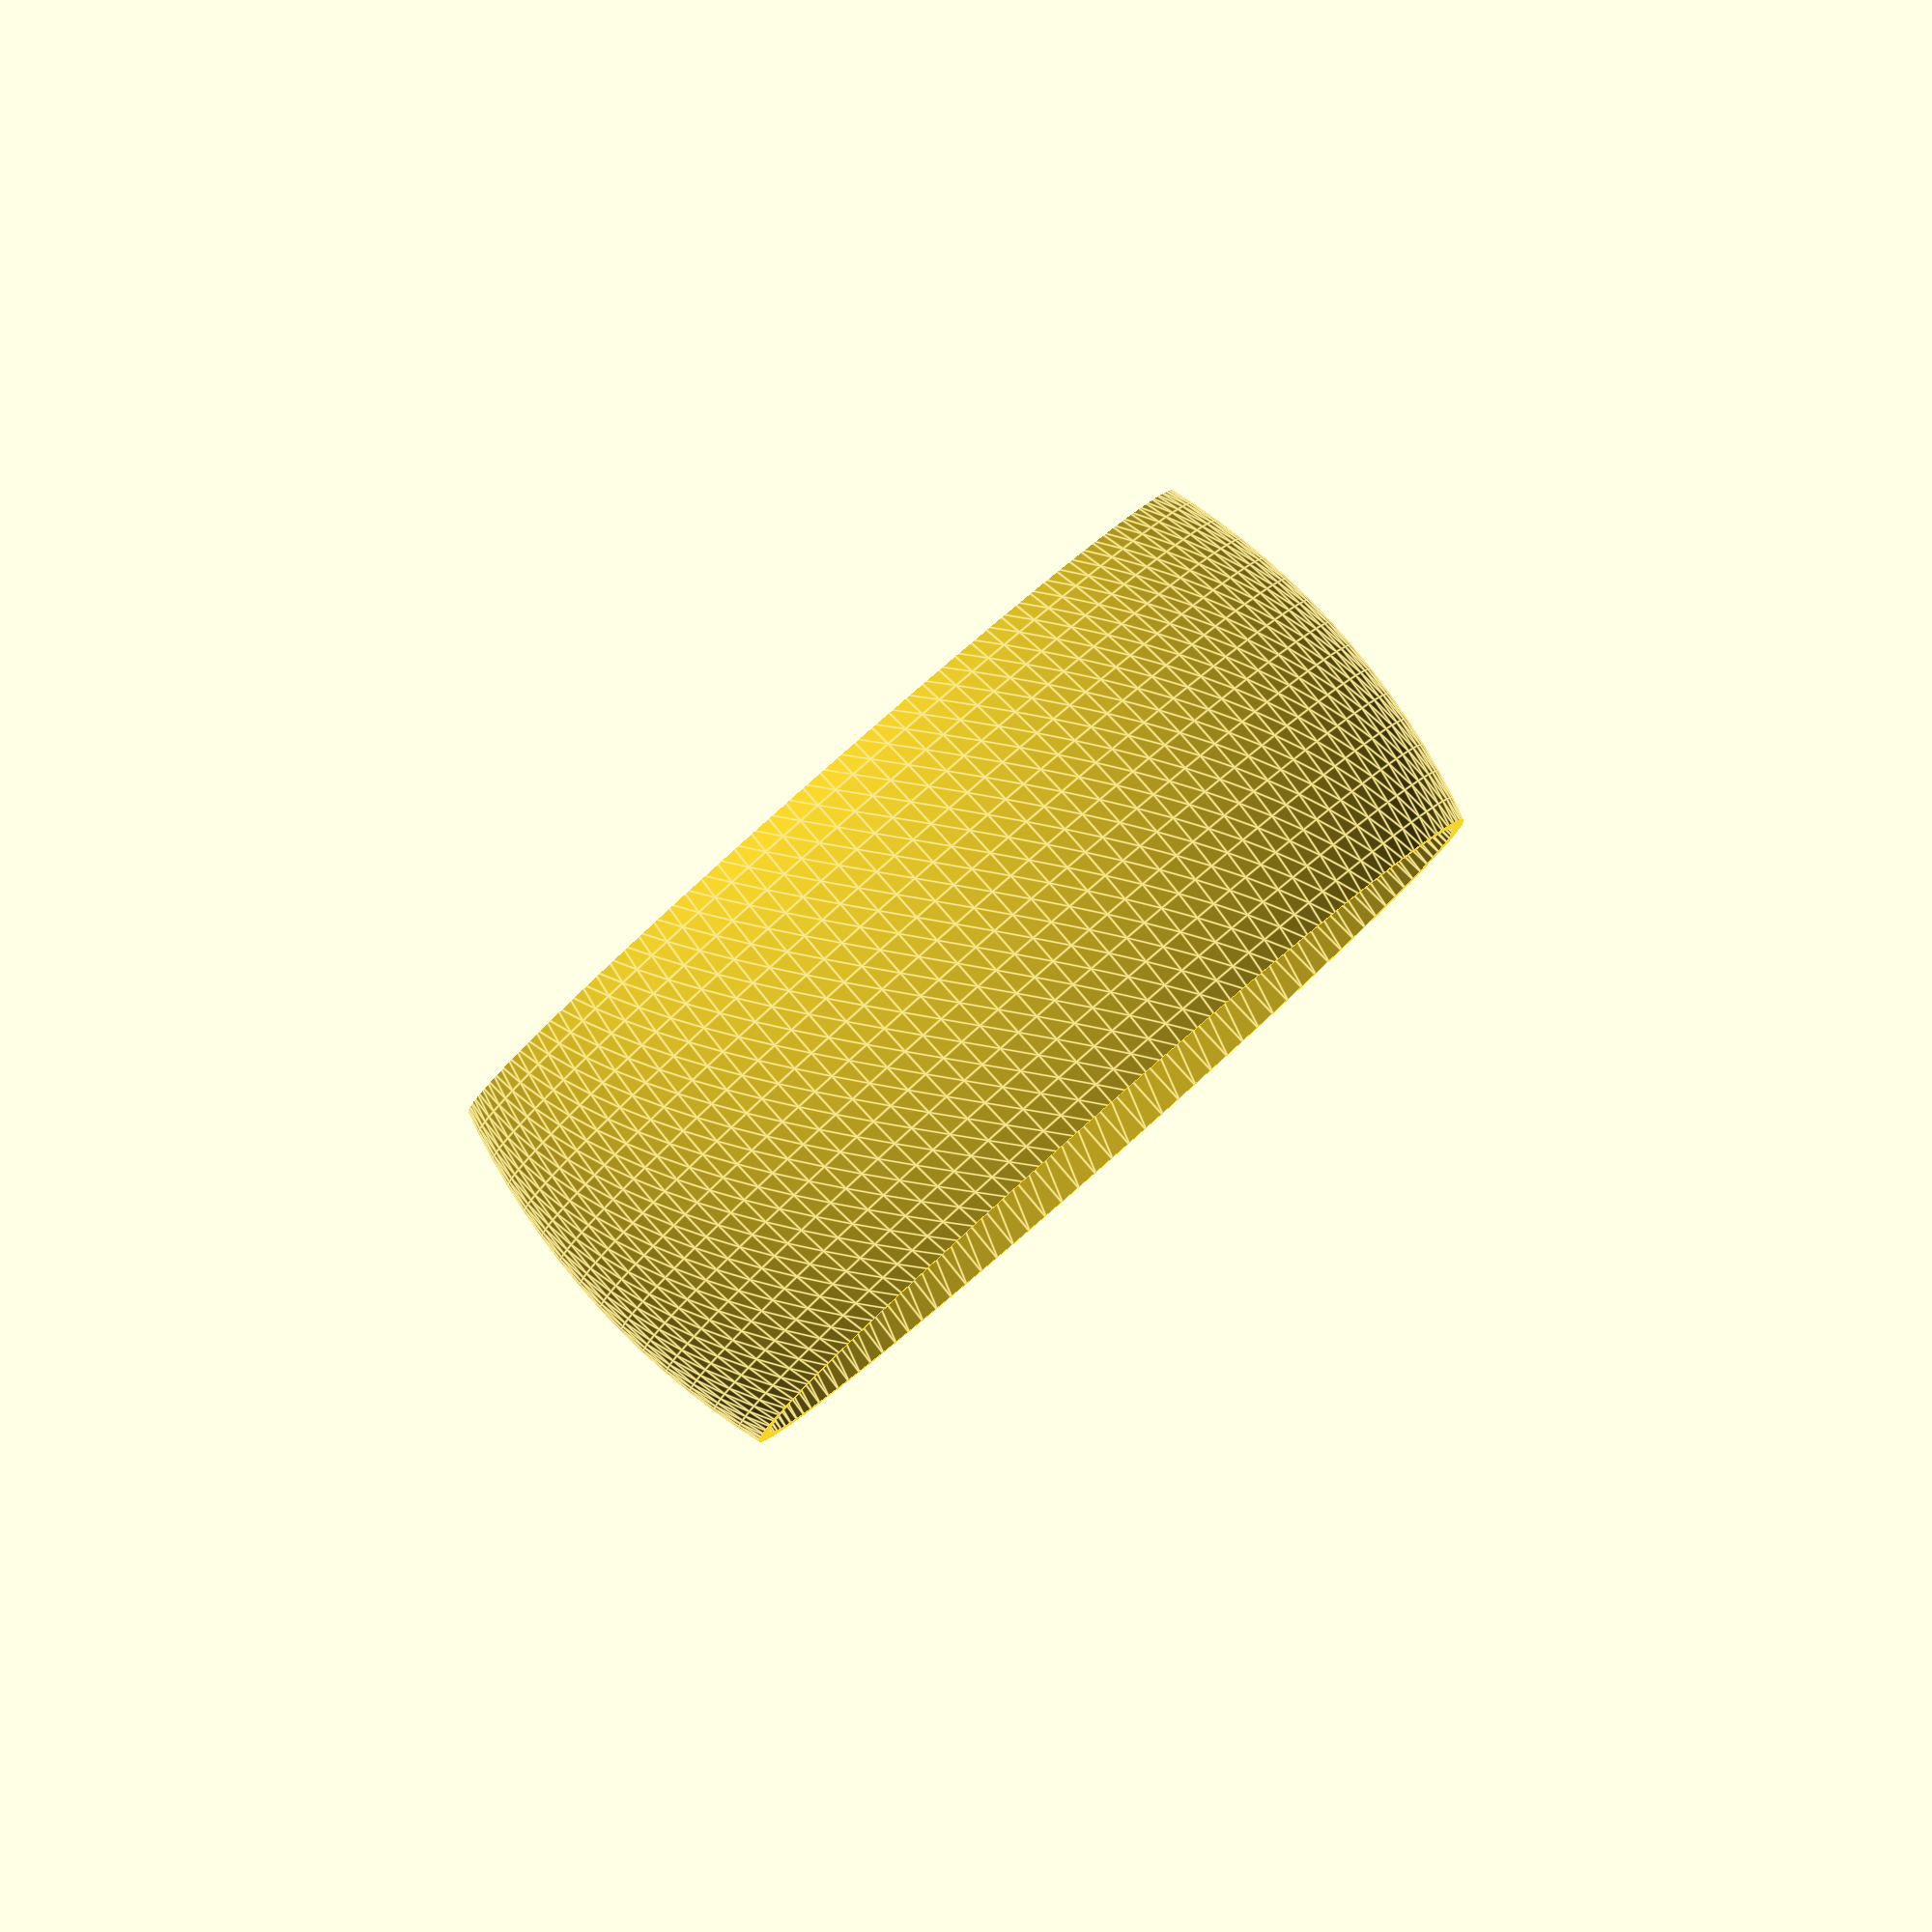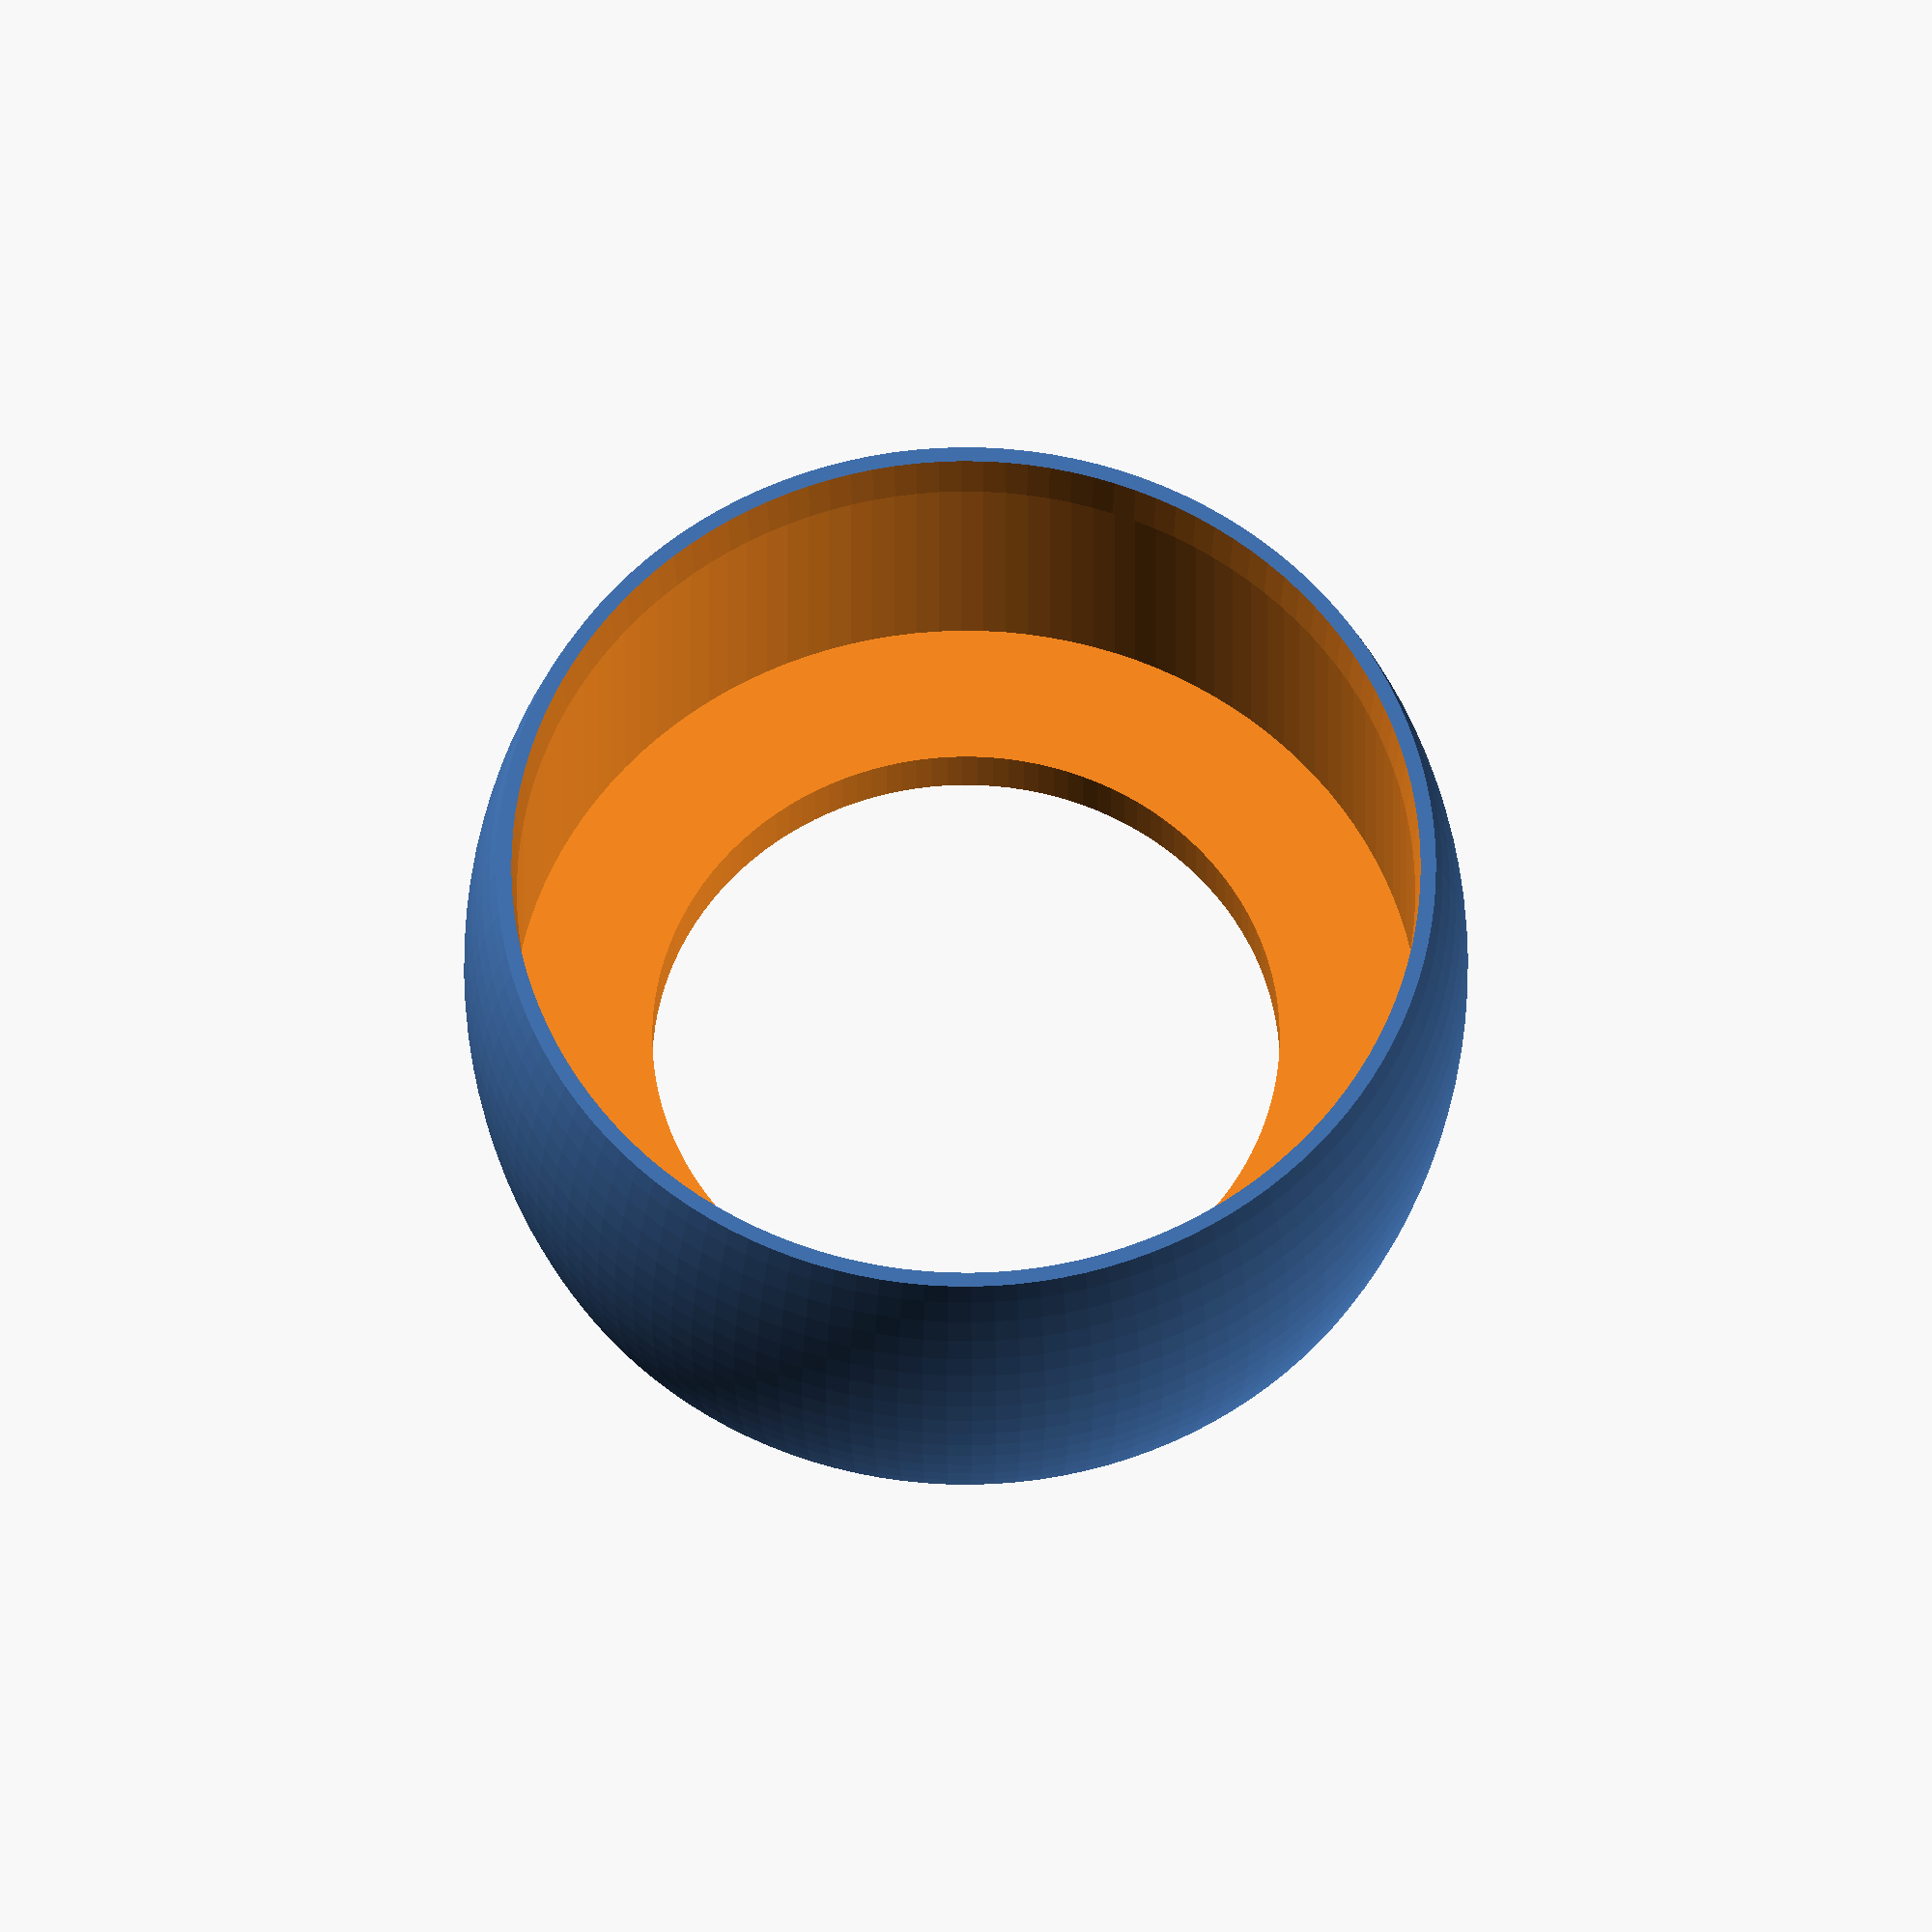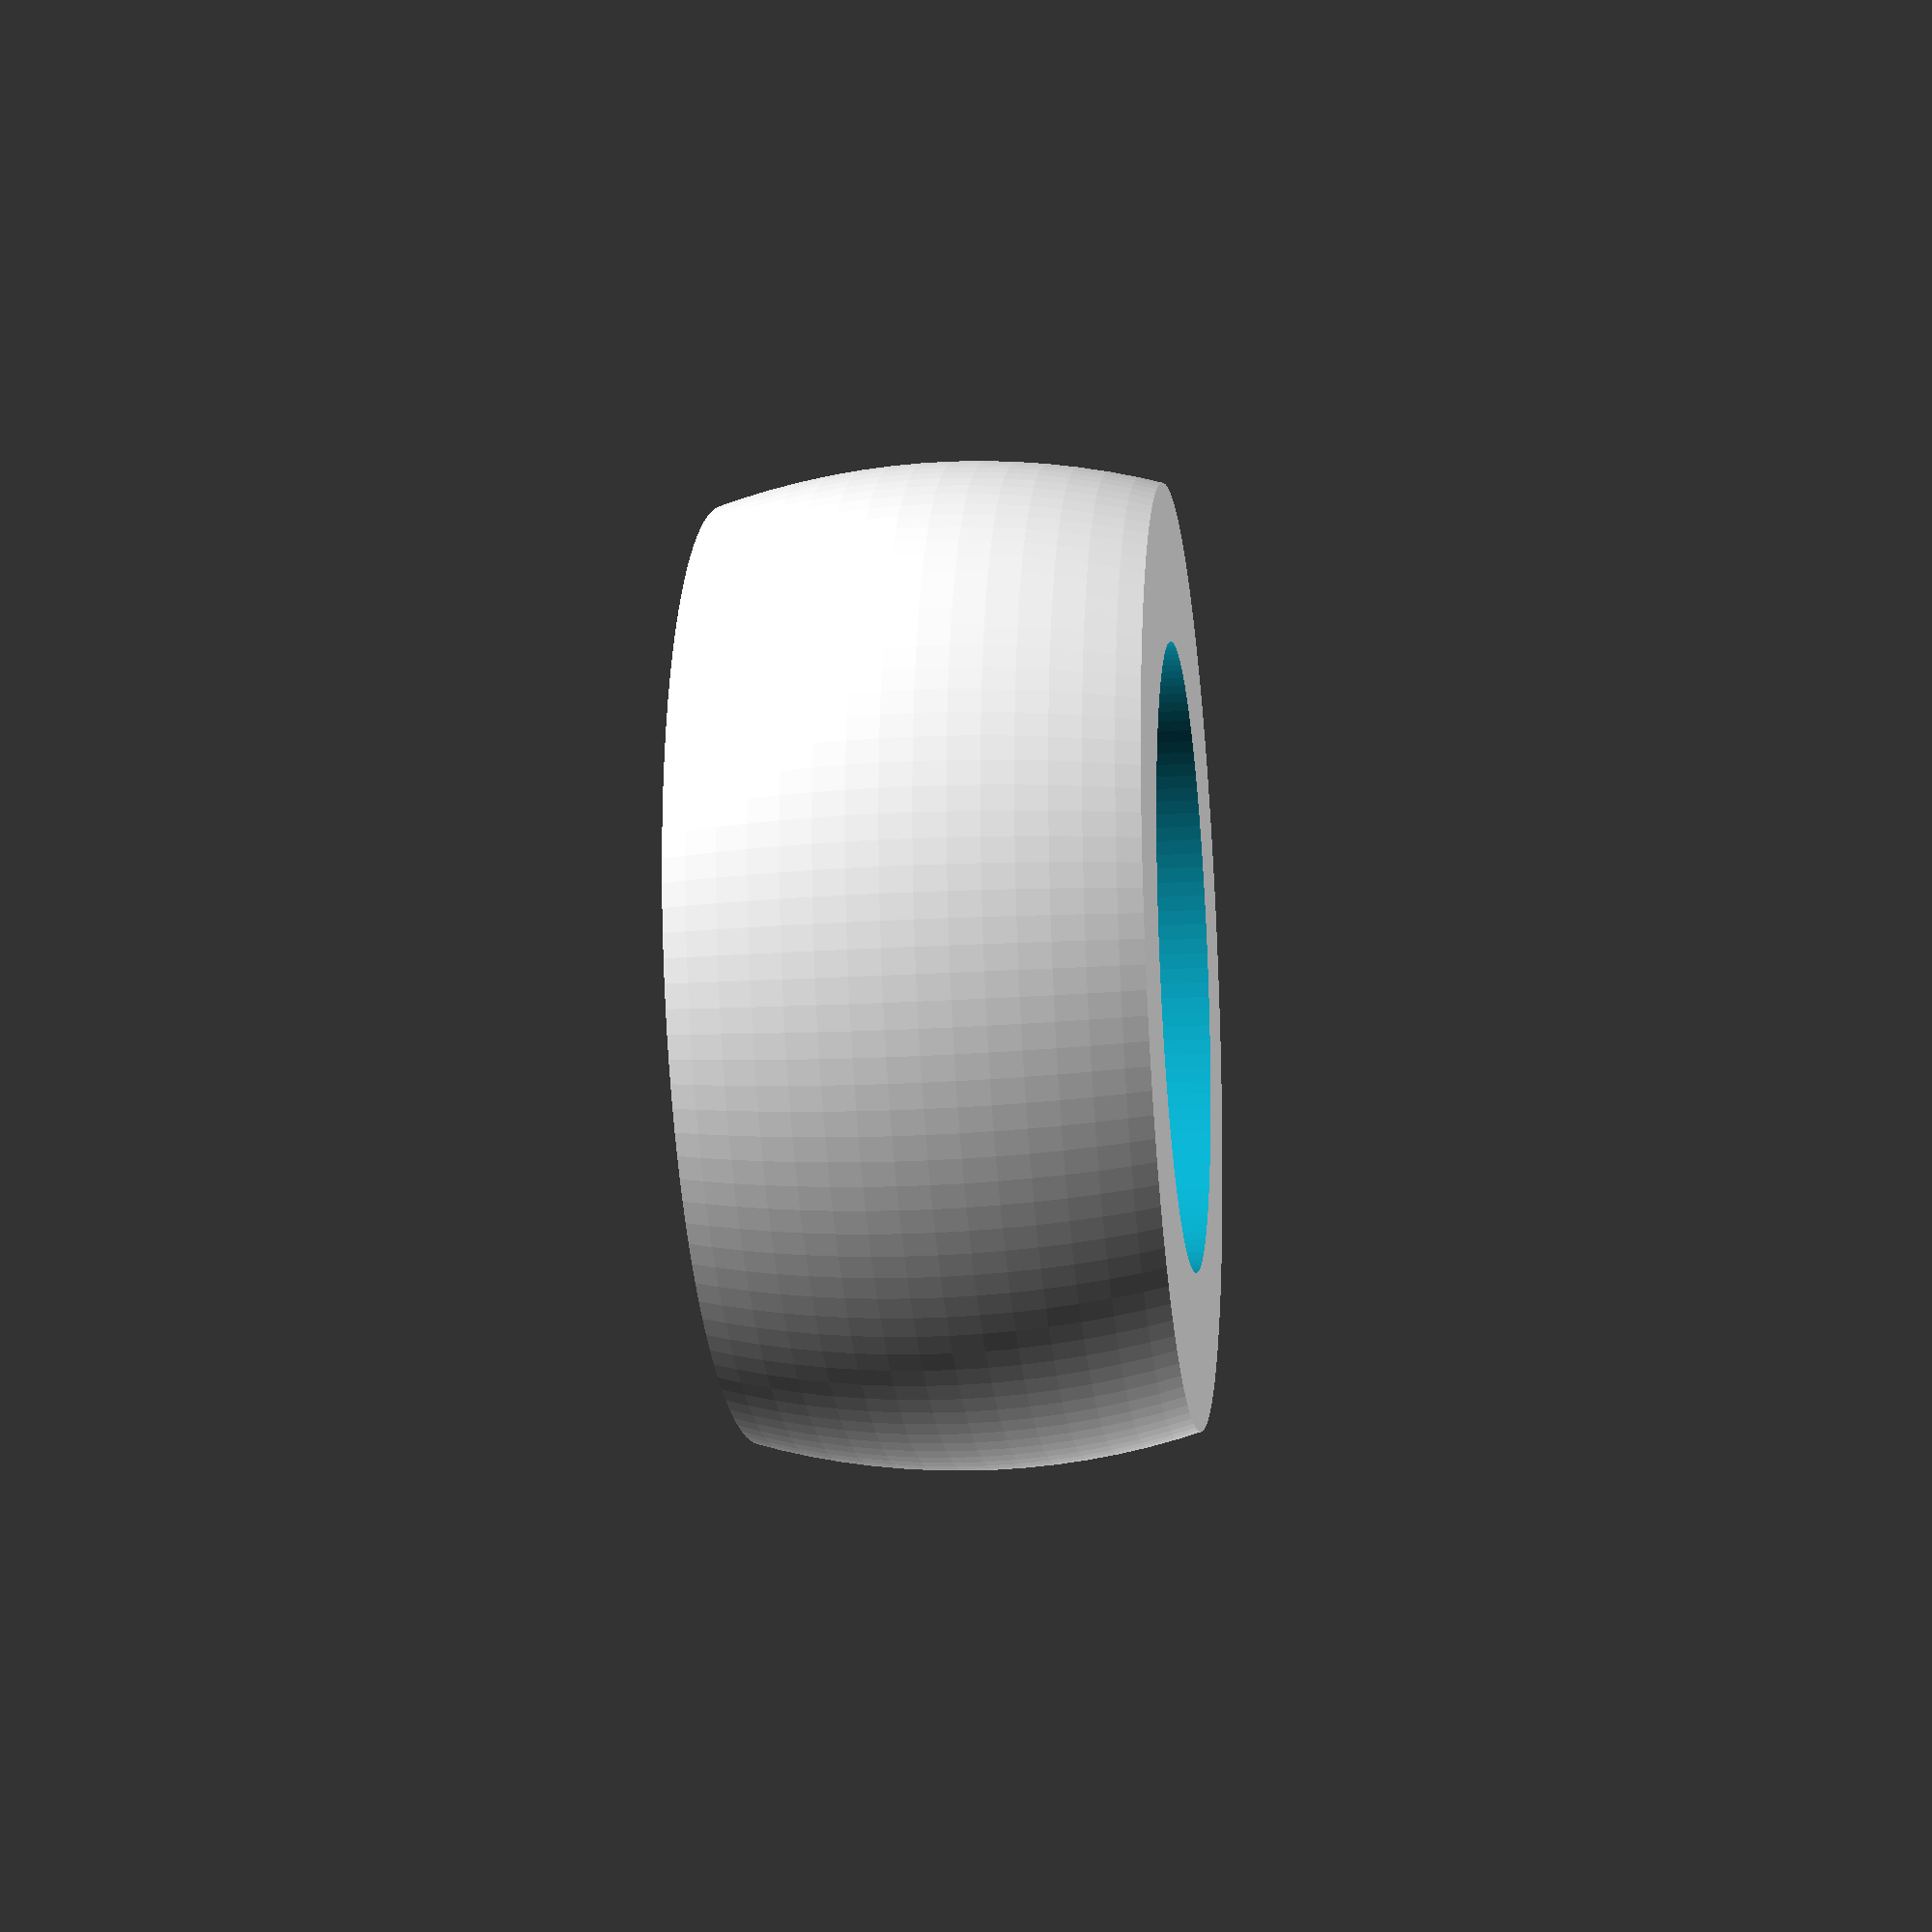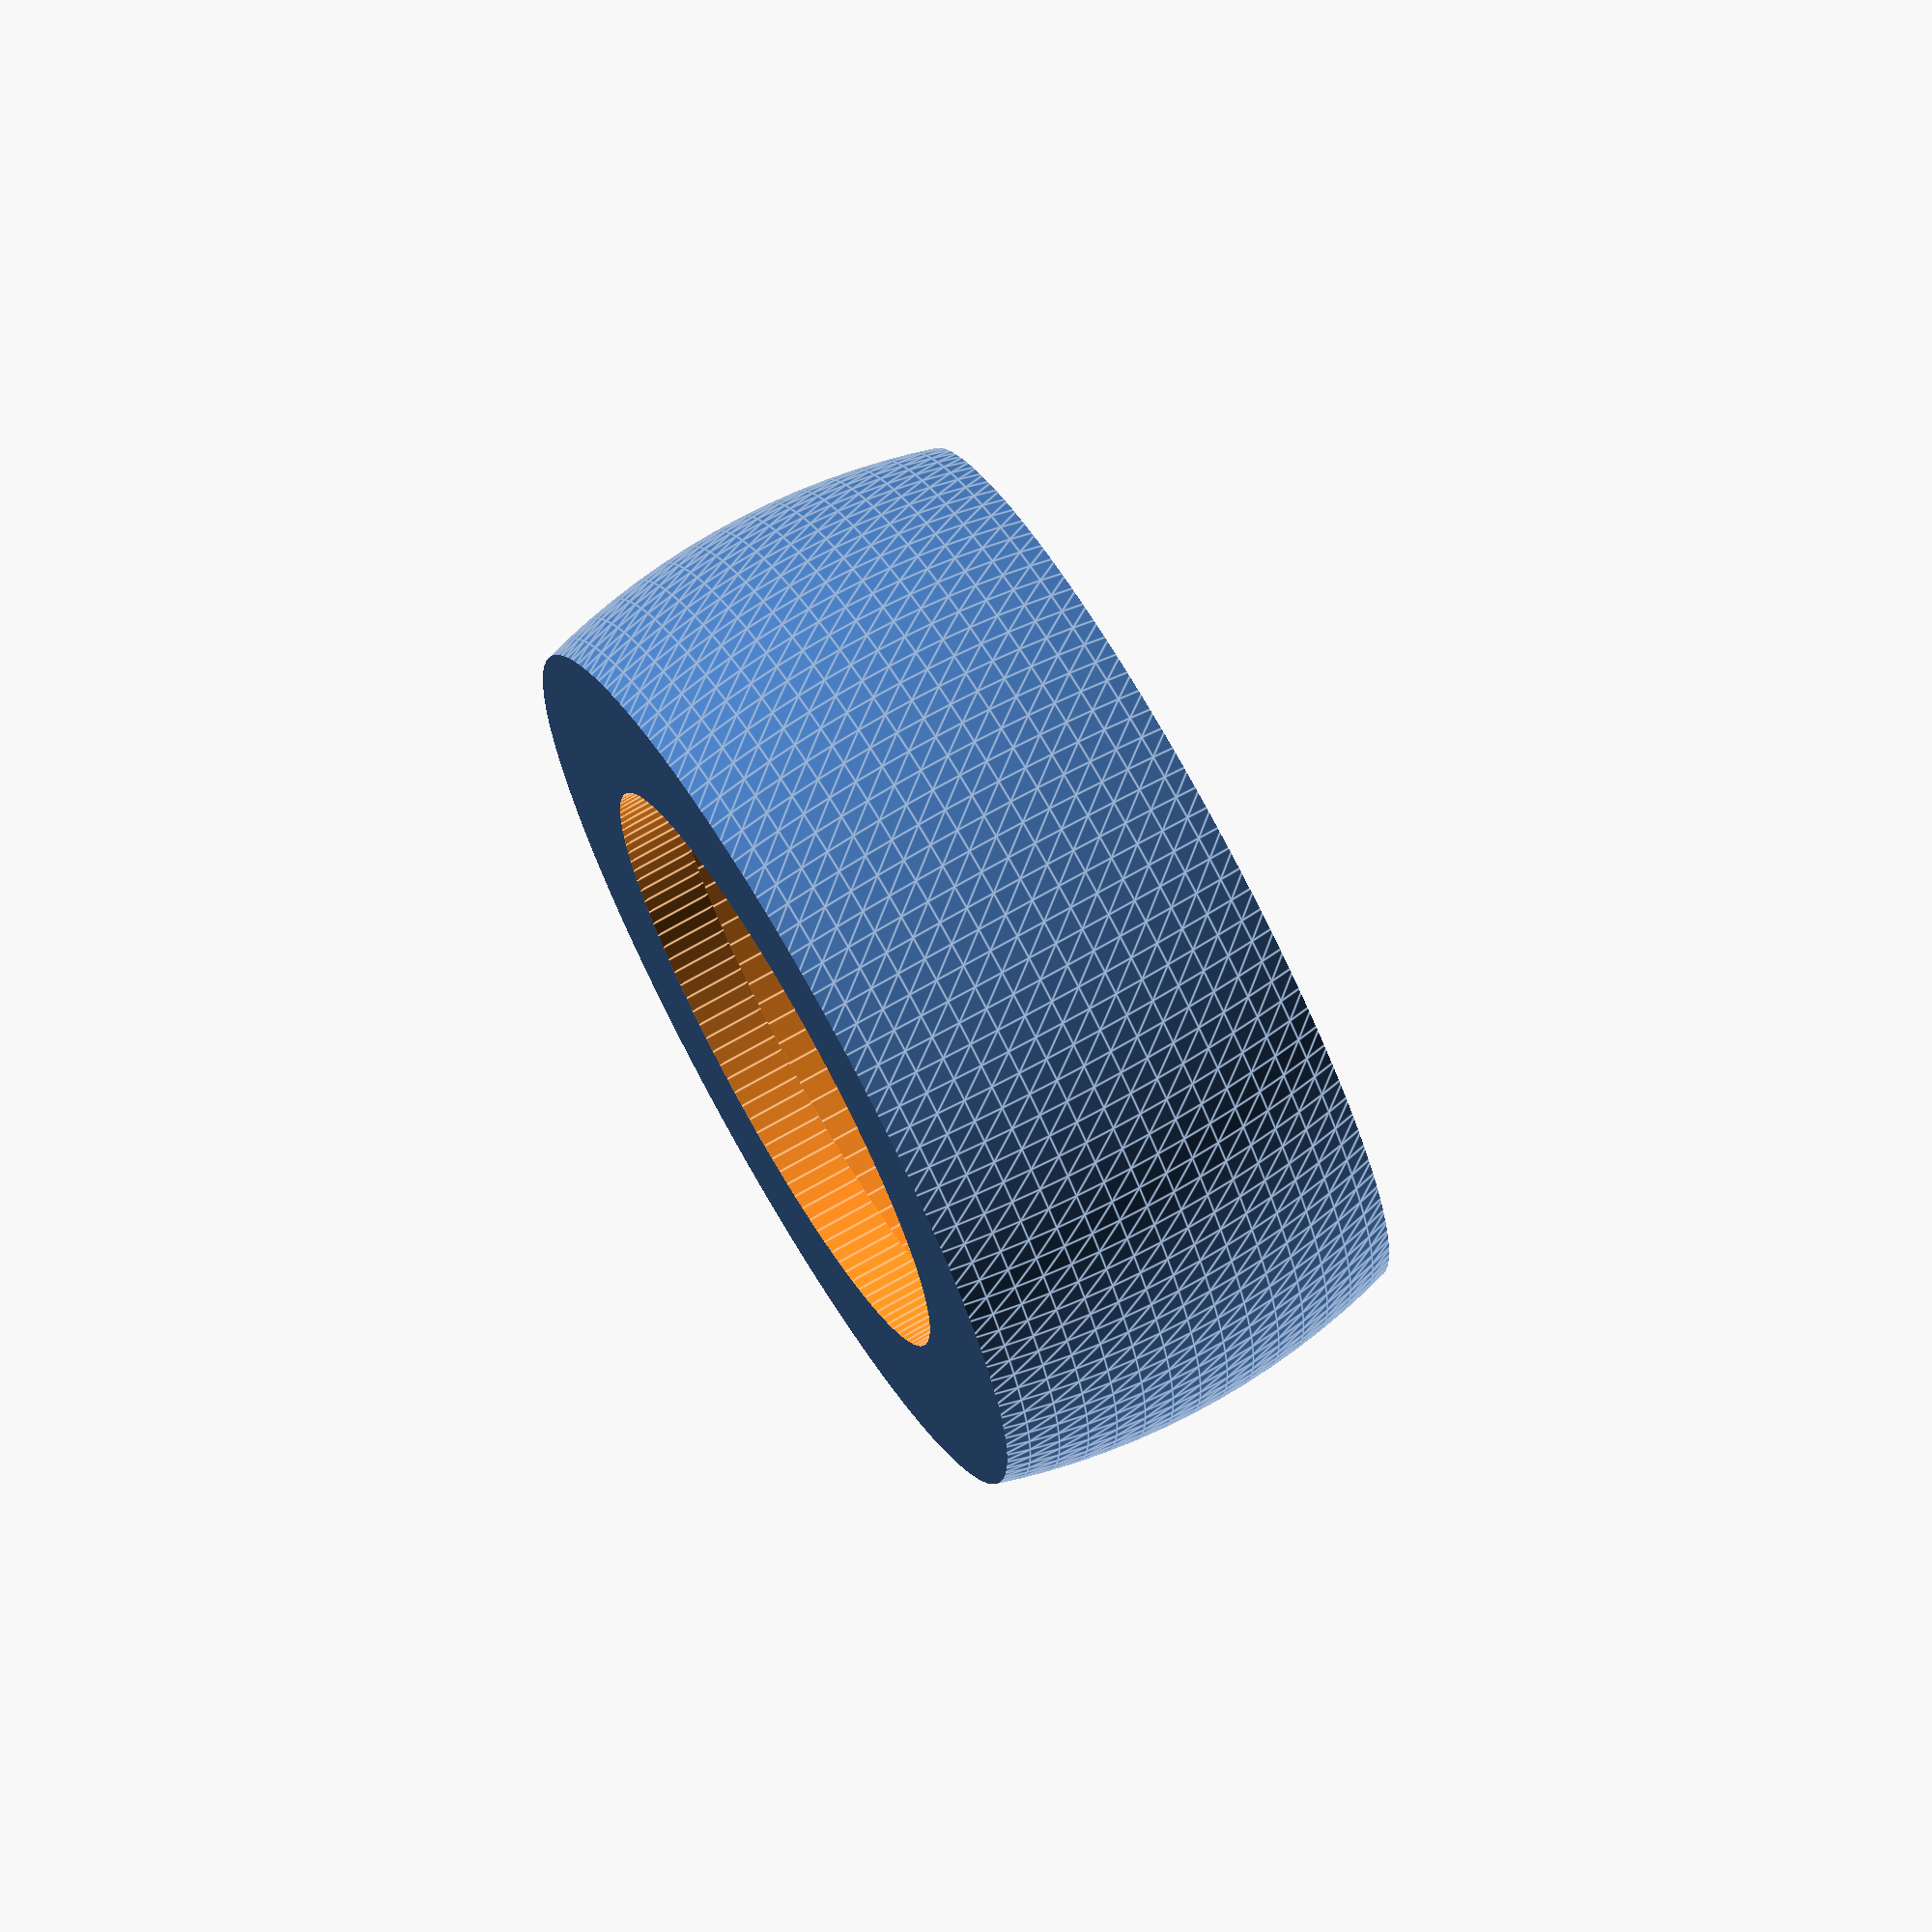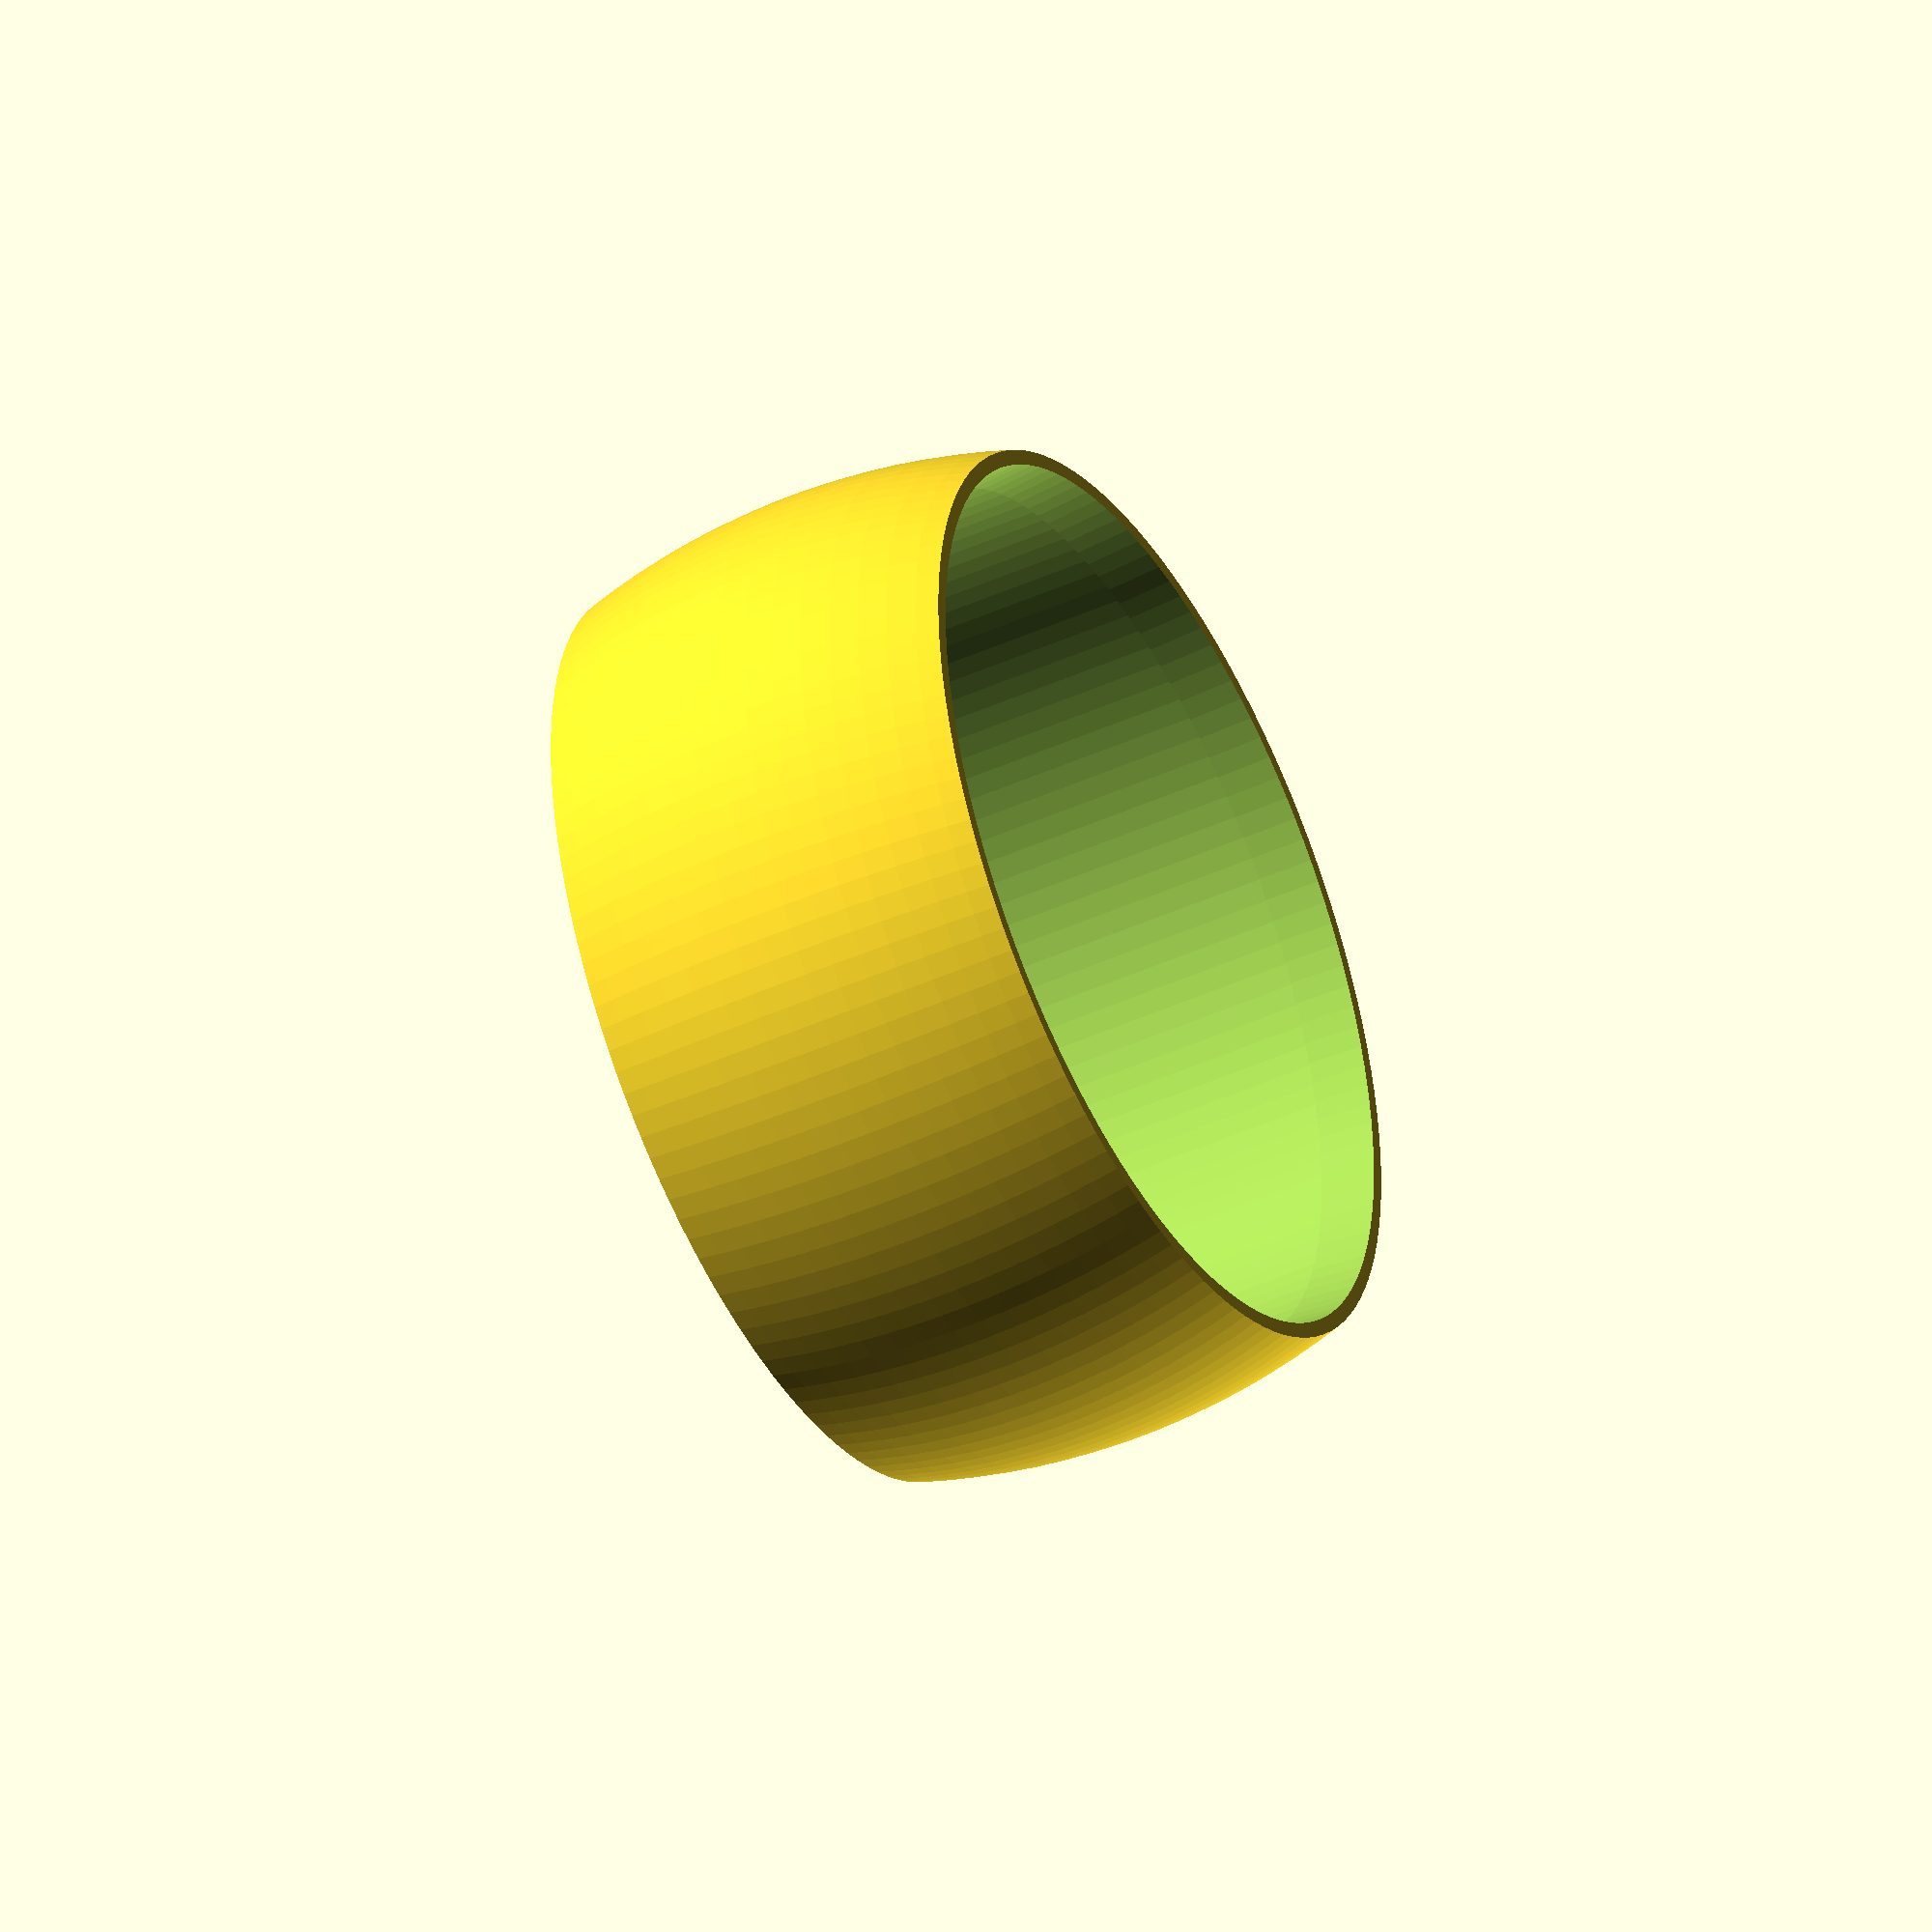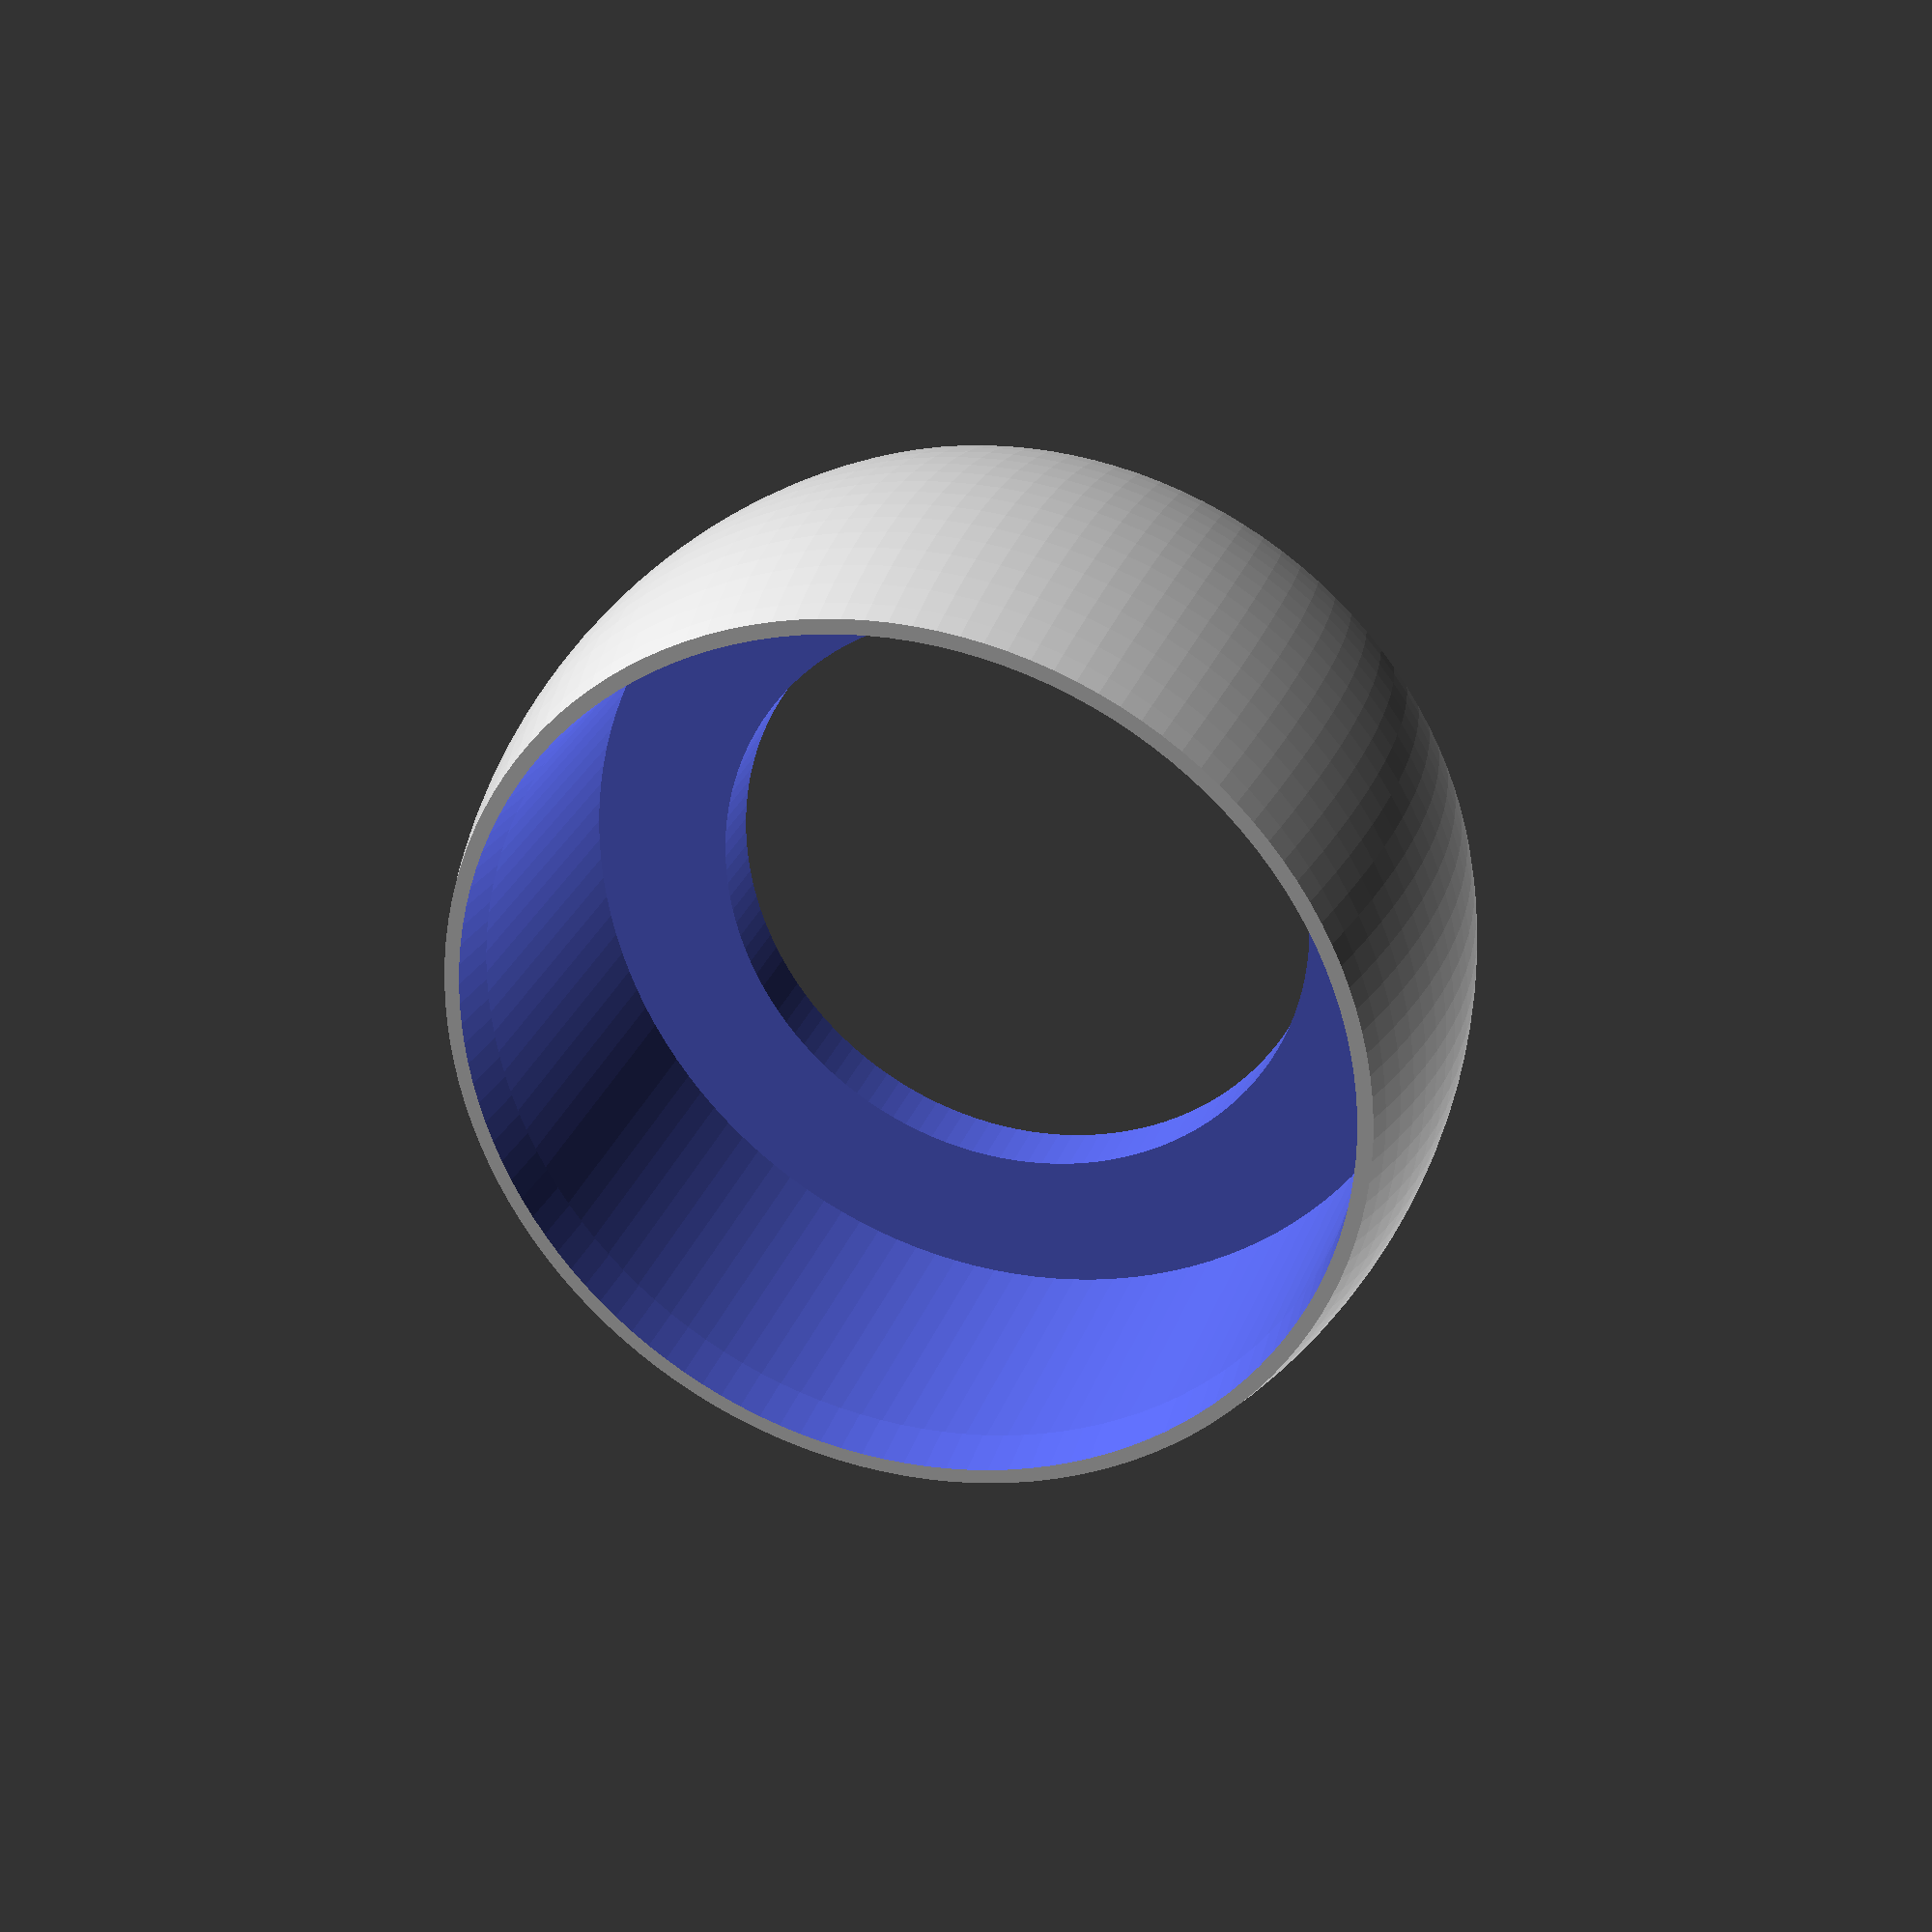
<openscad>
/* [Hidden] */
$fn = 128;


/* [Ball Bearing] */
//better add 0.5 mm to make it fit easily
bearing_diameter = 14.5;
bearing_height = 5;
bearing_holder_diameter = 10;

/* [Pulley] */
pulley_height = 7;
pulley_diameter = 16;
// "roundness" of the pulley
pulley_crown_radius = 10;


difference() {
    intersection() {
        cylinder(r = pulley_diameter/2, h = pulley_height, center=true);
        s = (pulley_diameter/2)/pulley_crown_radius;
        scale([s,s,1.0]) sphere(pulley_crown_radius);
    }
    
    // ball bearing
    translate([0,0,0.05]) {
        cylinder(h=bearing_height+0.1, r=bearing_diameter/2, center=true);
    }
    
    hole_thickness = (pulley_height-bearing_height)/2+0.04;
    
    // upper hole
    translate([0,0,bearing_height/2]) {
        cylinder(h=hole_thickness, r1=bearing_diameter/2-0.1, r2=bearing_diameter/2);
    }
    
    // lower hole
    translate([0,0,-pulley_height/2-0.02]) {
        cylinder(h=hole_thickness, r=bearing_holder_diameter/2);
    }
}
</openscad>
<views>
elev=93.5 azim=300.9 roll=221.4 proj=o view=edges
elev=26.8 azim=140.0 roll=0.0 proj=o view=solid
elev=18.4 azim=320.1 roll=97.3 proj=p view=solid
elev=287.5 azim=108.6 roll=240.4 proj=o view=edges
elev=224.3 azim=359.8 roll=241.9 proj=o view=wireframe
elev=151.6 azim=103.5 roll=162.3 proj=p view=wireframe
</views>
